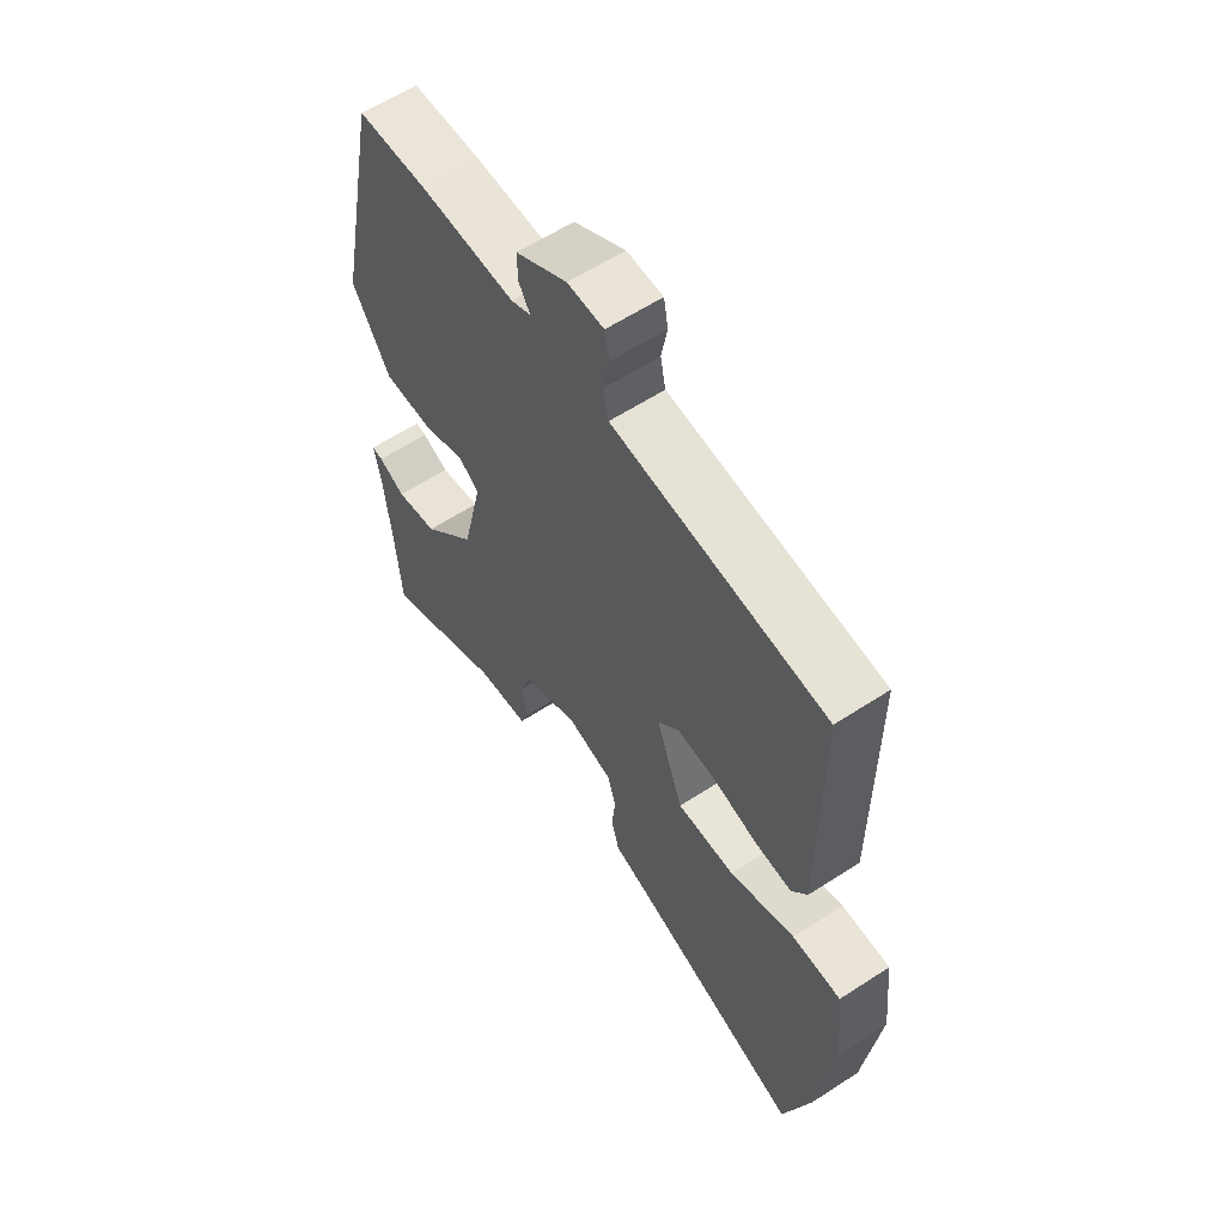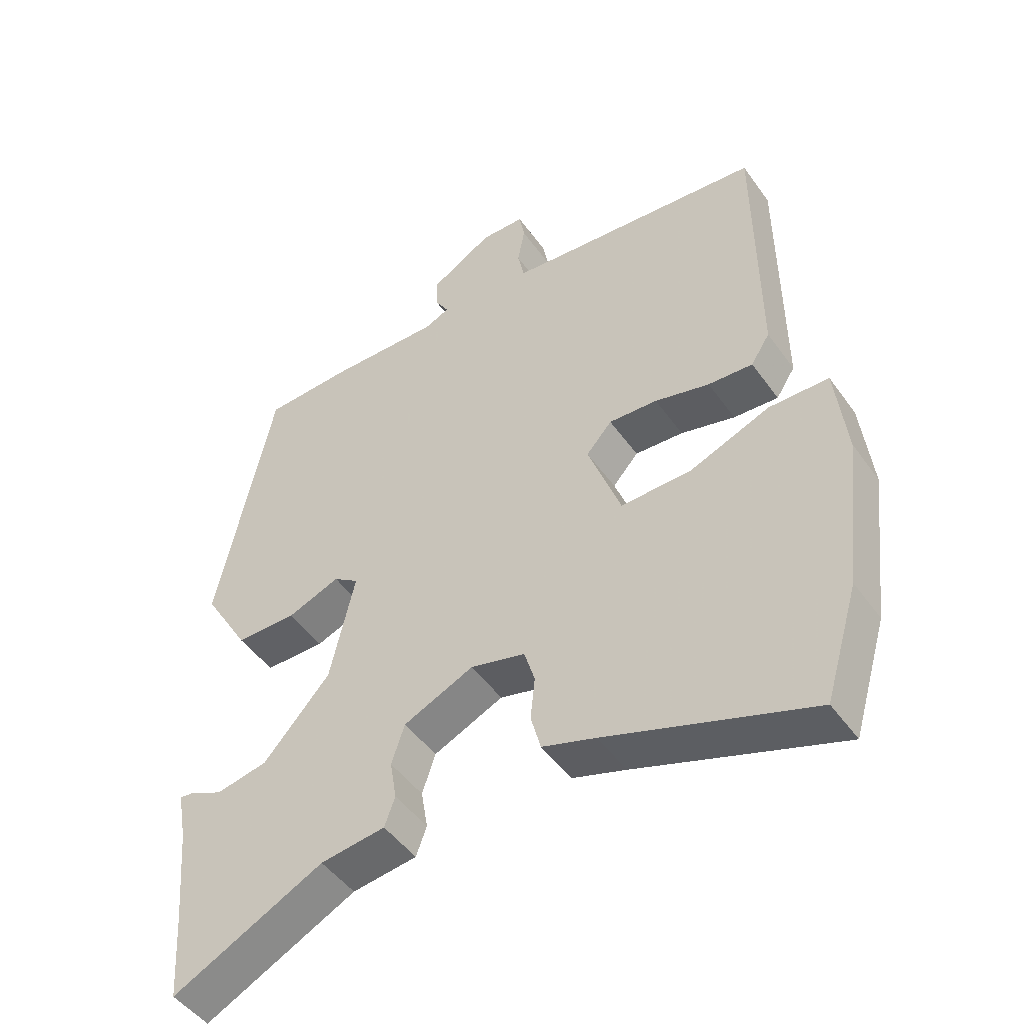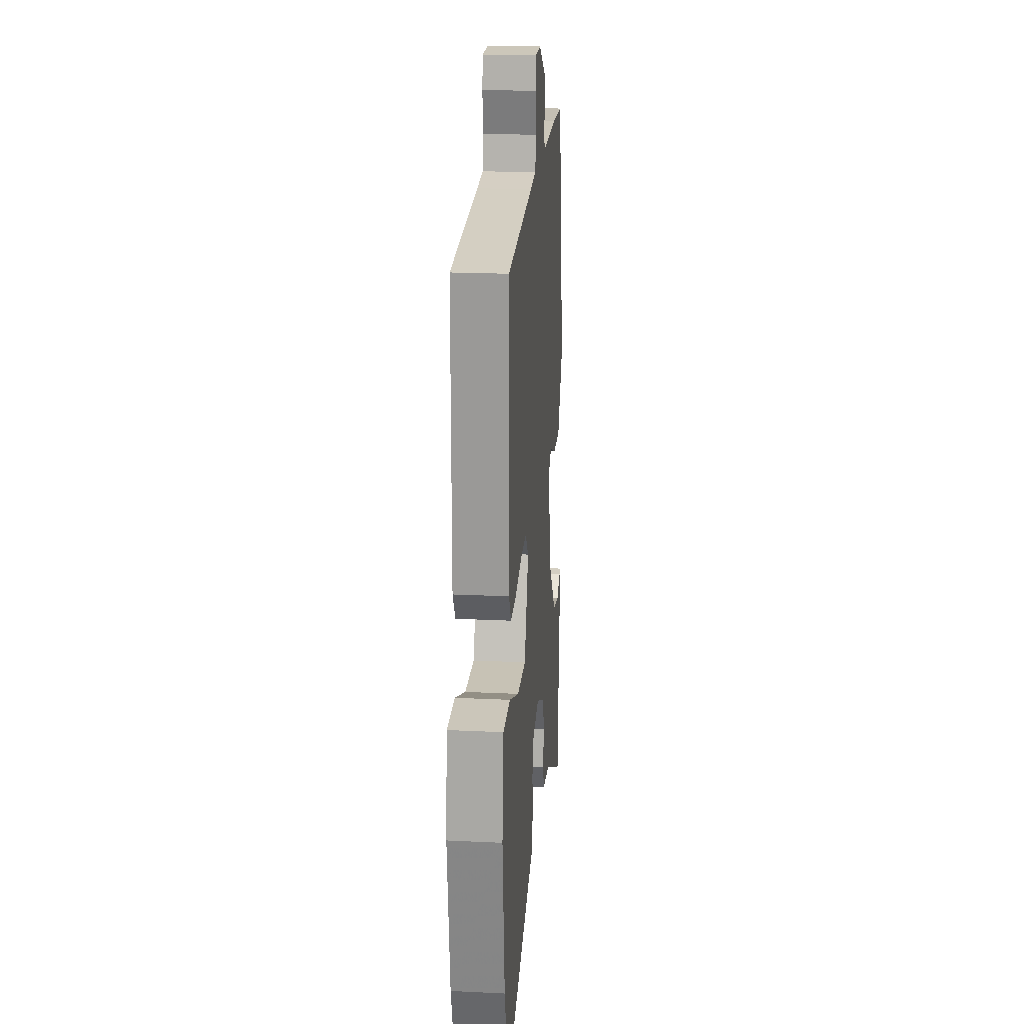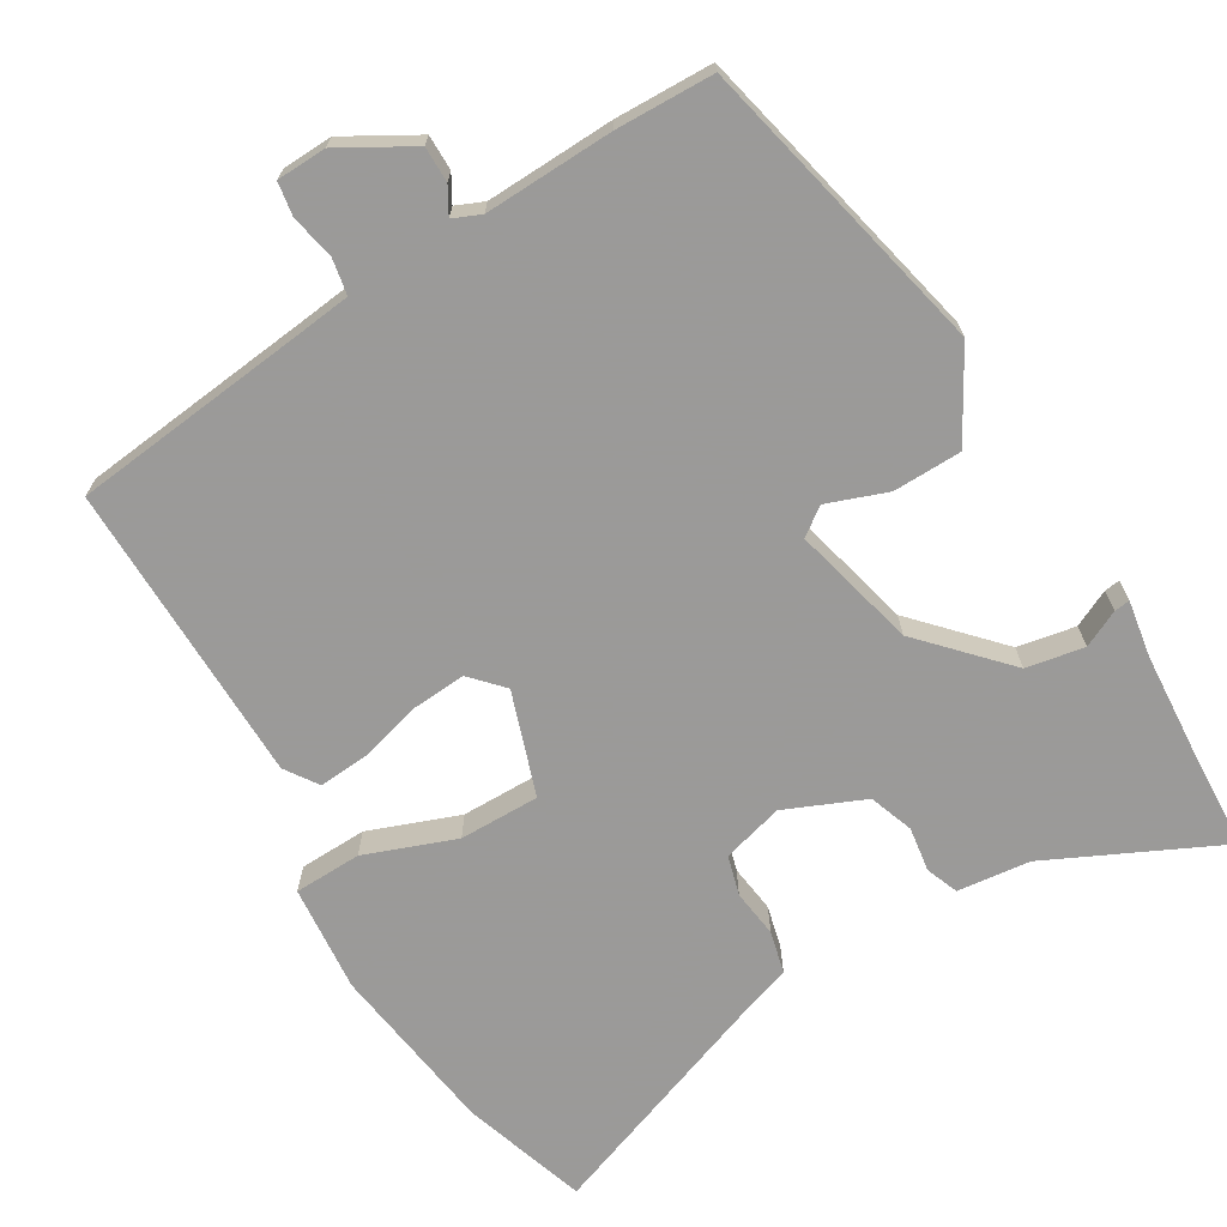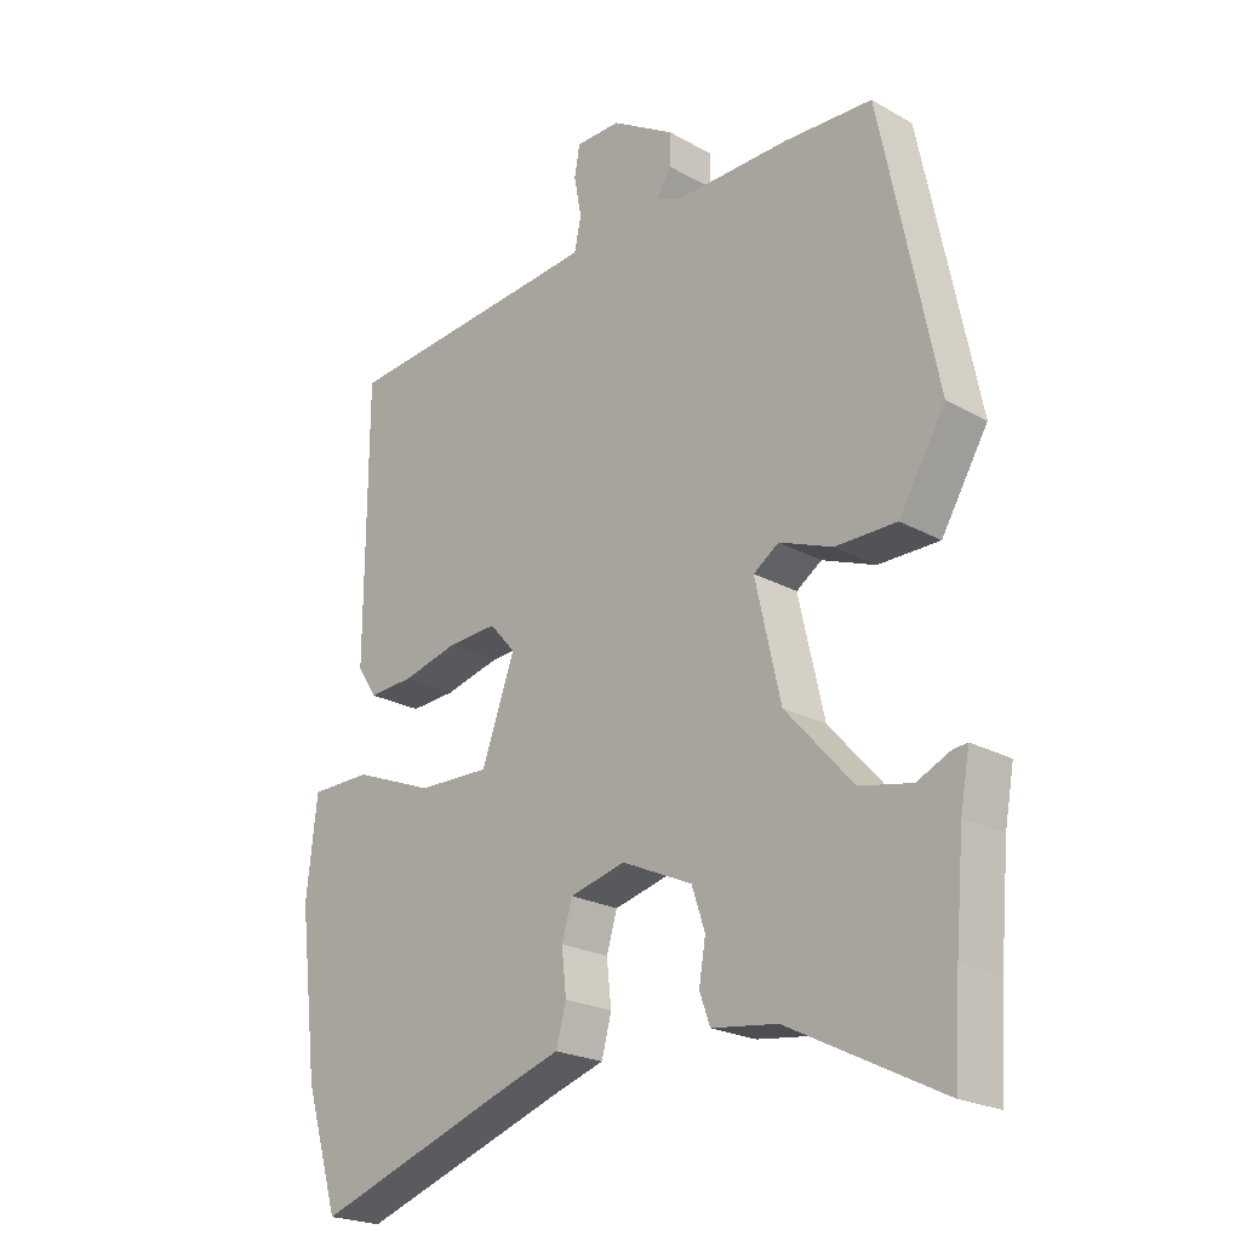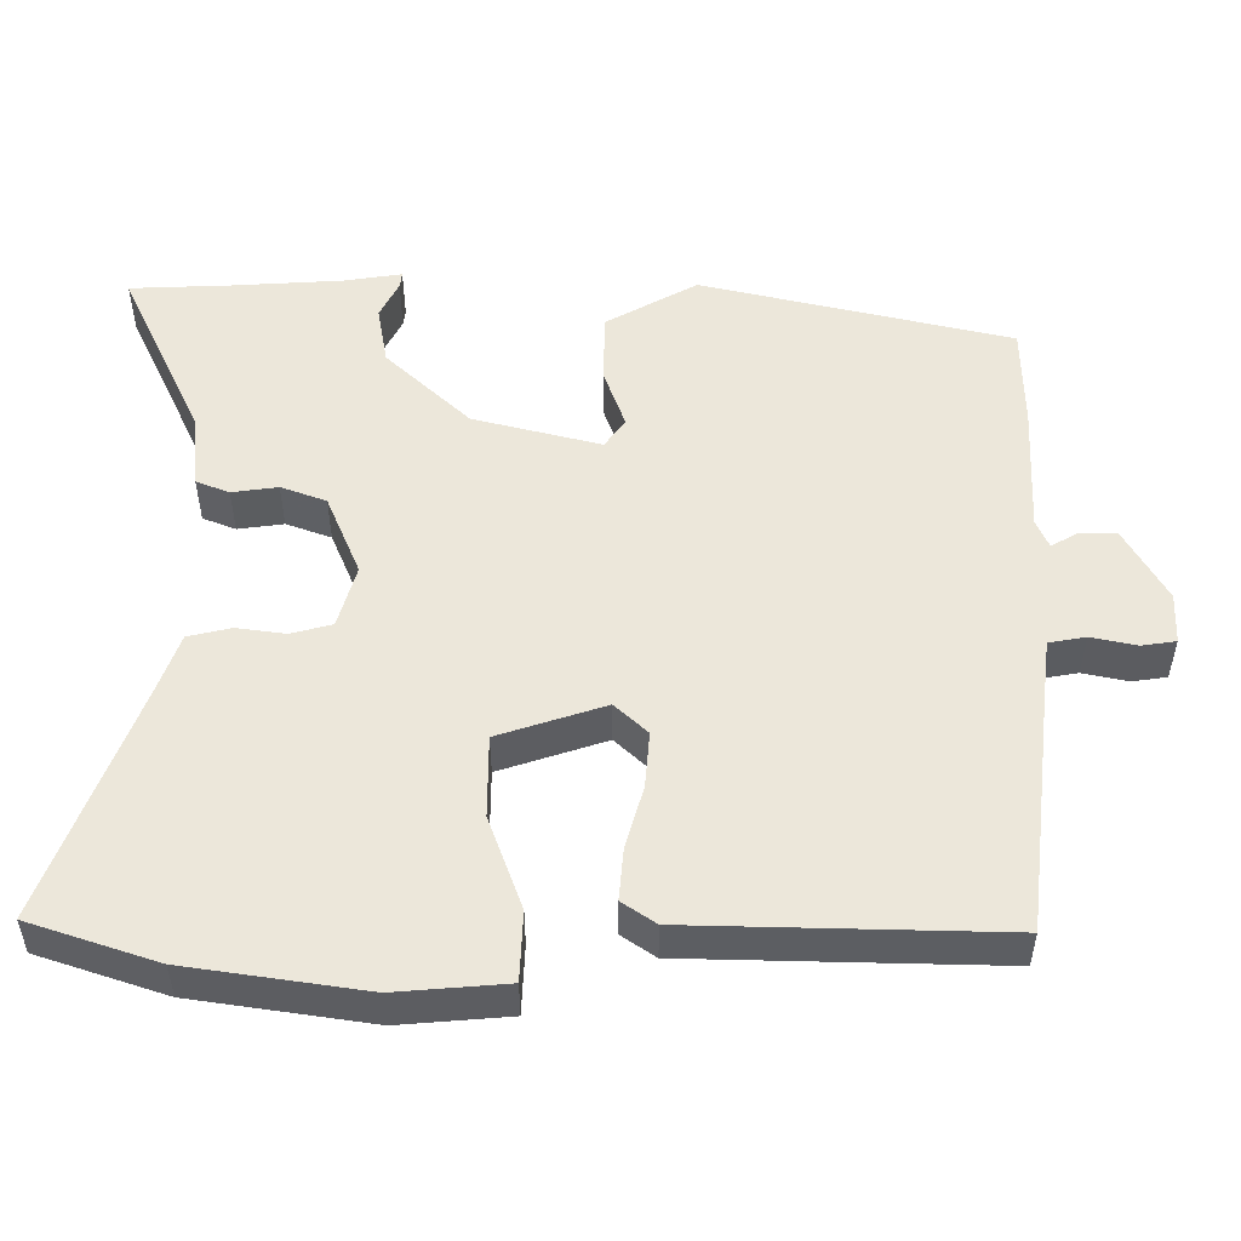
<metadata>
{"format":"obj","ext":"obj","renderer":"f3d","projection":"perspective","resolution":1024,"background":"white","views":[{"elev":60.6,"azim":-123.6,"up":"+Z"},{"elev":-48.0,"azim":-146.2,"up":"+Z"},{"elev":20.5,"azim":-85.0,"up":"+Z"},{"elev":-69.5,"azim":32.0,"up":"+Y"},{"elev":-22.4,"azim":46.0,"up":"+Z"},{"elev":52.1,"azim":-88.3,"up":"+Y"}]}
</metadata>
<code>
v -0.465 0.07 -0.615
v -0.516 0.07 -0.446
v -0.544 0.07 -0.212
v -0.528 0.07 -0.068
v -0.437 0.07 -0.067
v -0.316 0.07 -0.115
v -0.208 0.07 -0.118
v -0.158 0.07 0.02
v -0.197 0.07 0.064
v -0.271 0.07 0.06
v -0.354 0.07 0.039
v -0.422 0.07 0.035
v -0.451 0.07 0.08
v -0.449 0.07 0.488
v -0.126 0.07 0.517
v -0.054 0.07 0.524
v -0.044 0.07 0.572
v -0.055 0.07 0.632
v -0.047 0.07 0.677
v 0.02 0.07 0.678
v 0.115 0.07 0.621
v 0.114 0.07 0.573
v 0.093 0.07 0.538
v 0.13 0.07 0.521
v 0.303 0.07 0.524
v 0.435 0.07 0.518
v 0.519 0.07 0.109
v 0.449 0.07 -0.008
v 0.357 0.07 -0.008
v 0.277 0.07 0.023
v 0.239 0.07 -0.003
v 0.277 0.07 -0.171
v 0.378 0.07 -0.284
v 0.456 0.07 -0.3
v 0.506 0.07 -0.277
v 0.527 0.07 -0.275
v 0.513 0.07 -0.351
v 0.5 0.07 -0.496
v 0.491 0.07 -0.628
v 0.262 0.07 -0.513
v 0.164 0.07 -0.5
v 0.148 0.07 -0.456
v 0.158 0.07 -0.396
v 0.138 0.07 -0.336
v 0.032 0.07 -0.288
v -0.051 0.07 -0.309
v -0.067 0.07 -0.362
v -0.06 0.07 -0.427
v -0.075 0.07 -0.483
v -0.156 0.07 -0.509
v -0.465 0 -0.615
v -0.516 0 -0.446
v -0.544 0 -0.212
v -0.528 0 -0.068
v -0.437 0 -0.067
v -0.316 0 -0.115
v -0.208 0 -0.118
v -0.158 0 0.02
v -0.197 0 0.064
v -0.271 0 0.06
v -0.354 0 0.039
v -0.422 0 0.035
v -0.451 0 0.08
v -0.449 0 0.488
v -0.126 0 0.517
v -0.054 0 0.524
v -0.044 0 0.572
v -0.055 0 0.632
v -0.047 0 0.677
v 0.02 0 0.678
v 0.115 0 0.621
v 0.114 0 0.573
v 0.093 0 0.538
v 0.13 0 0.521
v 0.303 0 0.524
v 0.435 0 0.518
v 0.519 0 0.109
v 0.449 0 -0.008
v 0.357 0 -0.008
v 0.277 0 0.023
v 0.239 0 -0.003
v 0.277 0 -0.171
v 0.378 0 -0.284
v 0.456 0 -0.3
v 0.506 0 -0.277
v 0.527 0 -0.275
v 0.513 0 -0.351
v 0.5 0 -0.496
v 0.491 0 -0.628
v 0.262 0 -0.513
v 0.164 0 -0.5
v 0.148 0 -0.456
v 0.158 0 -0.396
v 0.138 0 -0.336
v 0.032 0 -0.288
v -0.051 0 -0.309
v -0.067 0 -0.362
v -0.06 0 -0.427
v -0.075 0 -0.483
v -0.156 0 -0.509
f 47 48 49 50
f 46 47 50 1
f 40 41 42 43
f 38 39 40 43
f 37 38 43 44
f 34 35 36 37
f 33 34 37 44
f 32 33 44 45
f 27 28 29 30
f 25 26 27 30
f 24 25 30 31
f 23 24 31
f 20 21 22 23
f 17 18 19 20
f 16 17 20 23
f 15 16 23 31
f 10 11 12 13
f 9 10 13 14
f 8 9 14 15
f 3 4 5 6
f 3 6 7
f 46 1 2 3
f 46 3 7
f 45 46 7 8
f 31 32 45
f 8 15 31 45
f 100 99 98 97
f 51 100 97 96
f 93 92 91 90
f 93 90 89 88
f 94 93 88 87
f 87 86 85 84
f 94 87 84 83
f 95 94 83 82
f 80 79 78 77
f 80 77 76 75
f 81 80 75 74
f 81 74 73
f 73 72 71 70
f 70 69 68 67
f 73 70 67 66
f 81 73 66 65
f 63 62 61 60
f 64 63 60 59
f 65 64 59 58
f 56 55 54 53
f 57 56 53
f 53 52 51 96
f 57 53 96
f 58 57 96 95
f 95 82 81
f 95 81 65 58
f 1 51 52 2
f 2 52 53 3
f 3 53 54 4
f 4 54 55 5
f 5 55 56 6
f 6 56 57 7
f 7 57 58 8
f 8 58 59 9
f 9 59 60 10
f 10 60 61 11
f 11 61 62 12
f 12 62 63 13
f 13 63 64 14
f 14 64 65 15
f 15 65 66 16
f 16 66 67 17
f 17 67 68 18
f 18 68 69 19
f 19 69 70 20
f 20 70 71 21
f 21 71 72 22
f 22 72 73 23
f 23 73 74 24
f 24 74 75 25
f 25 75 76 26
f 26 76 77 27
f 27 77 78 28
f 28 78 79 29
f 29 79 80 30
f 30 80 81 31
f 31 81 82 32
f 32 82 83 33
f 33 83 84 34
f 34 84 85 35
f 35 85 86 36
f 36 86 87 37
f 37 87 88 38
f 38 88 89 39
f 39 89 90 40
f 40 90 91 41
f 41 91 92 42
f 42 92 93 43
f 43 93 94 44
f 44 94 95 45
f 45 95 96 46
f 46 96 97 47
f 47 97 98 48
f 48 98 99 49
f 49 99 100 50
f 50 100 51 1

</code>
